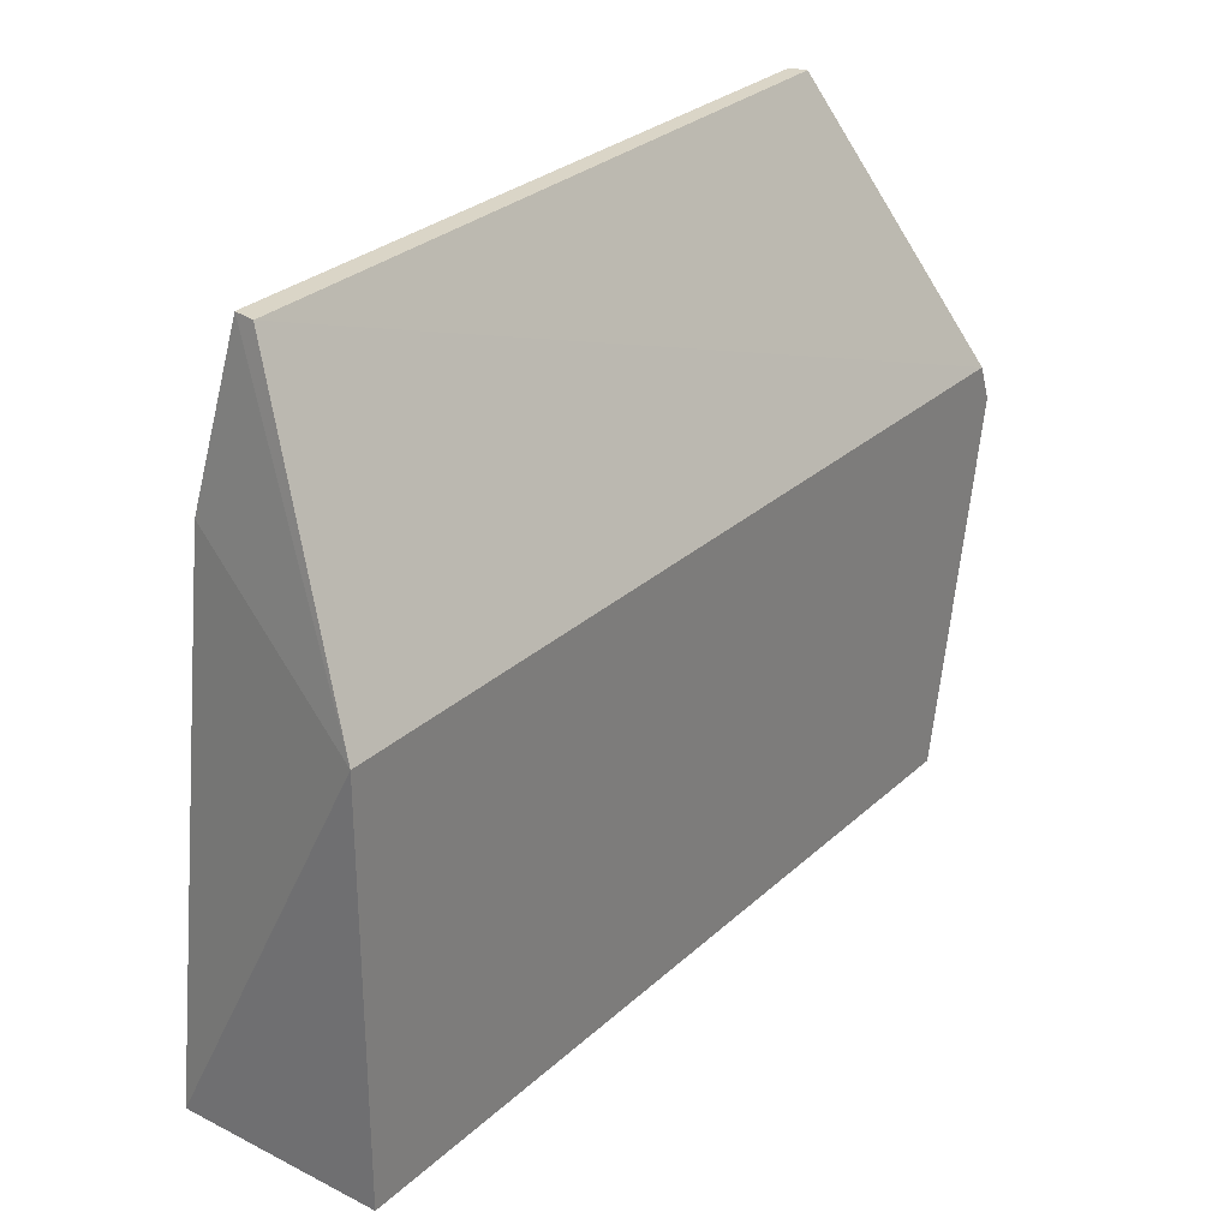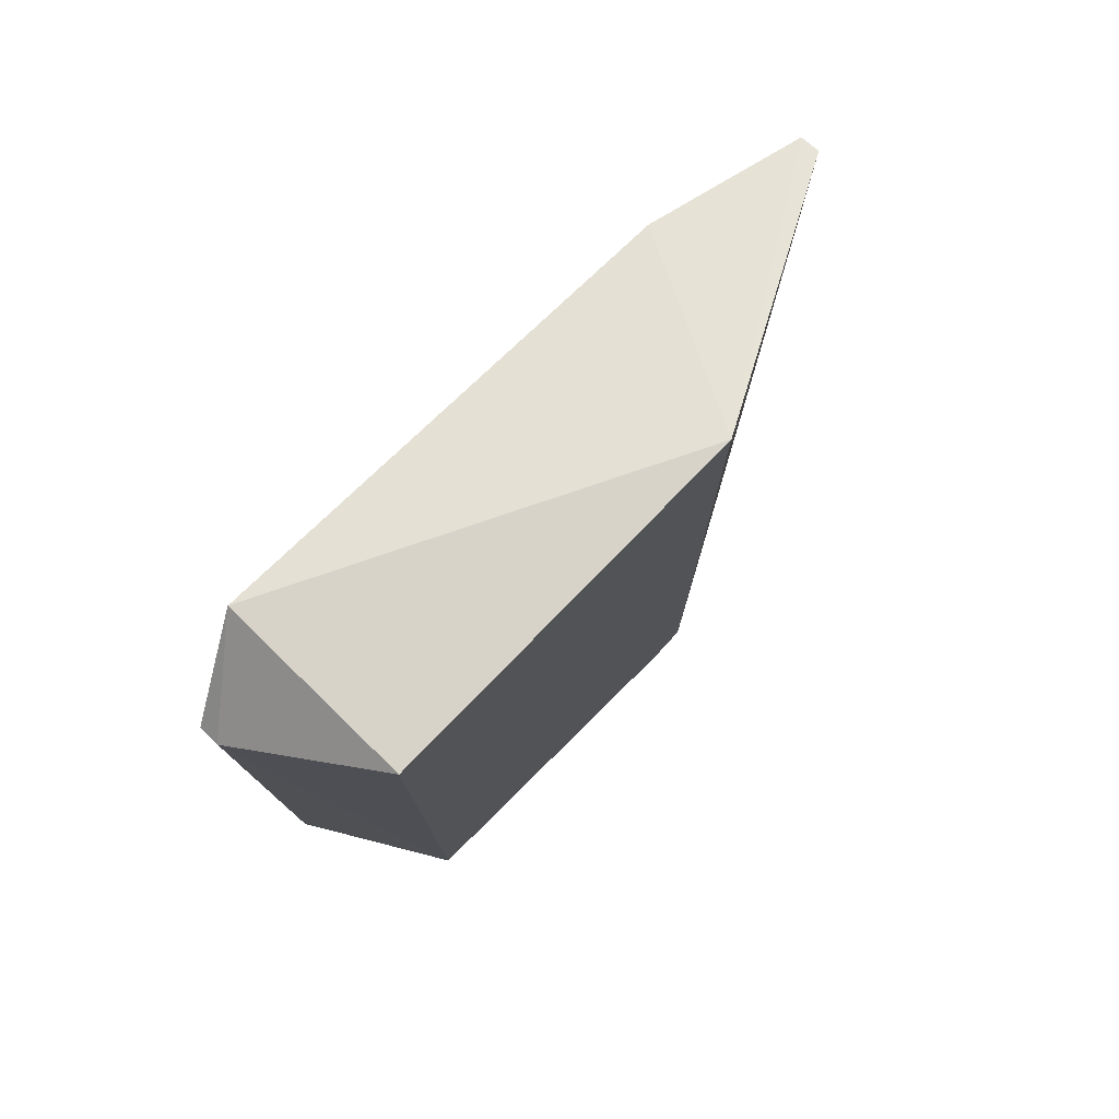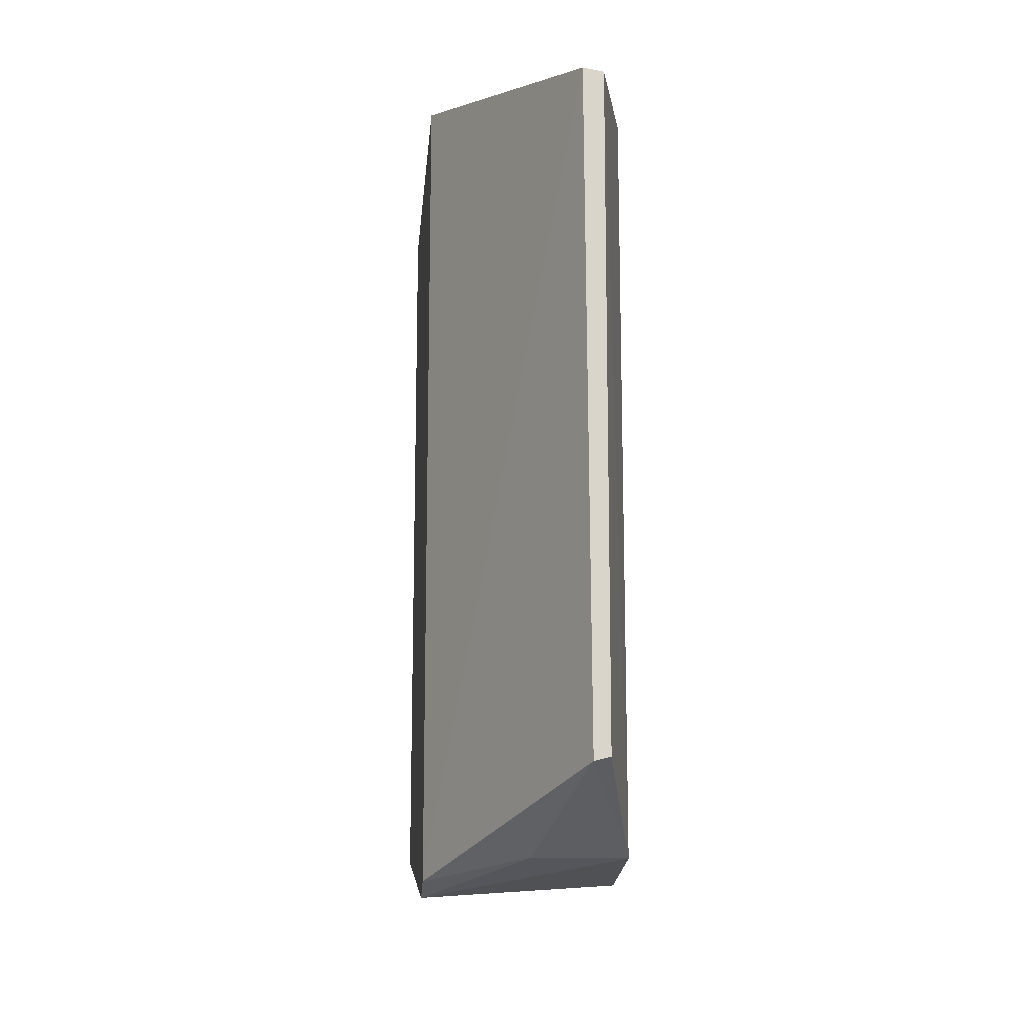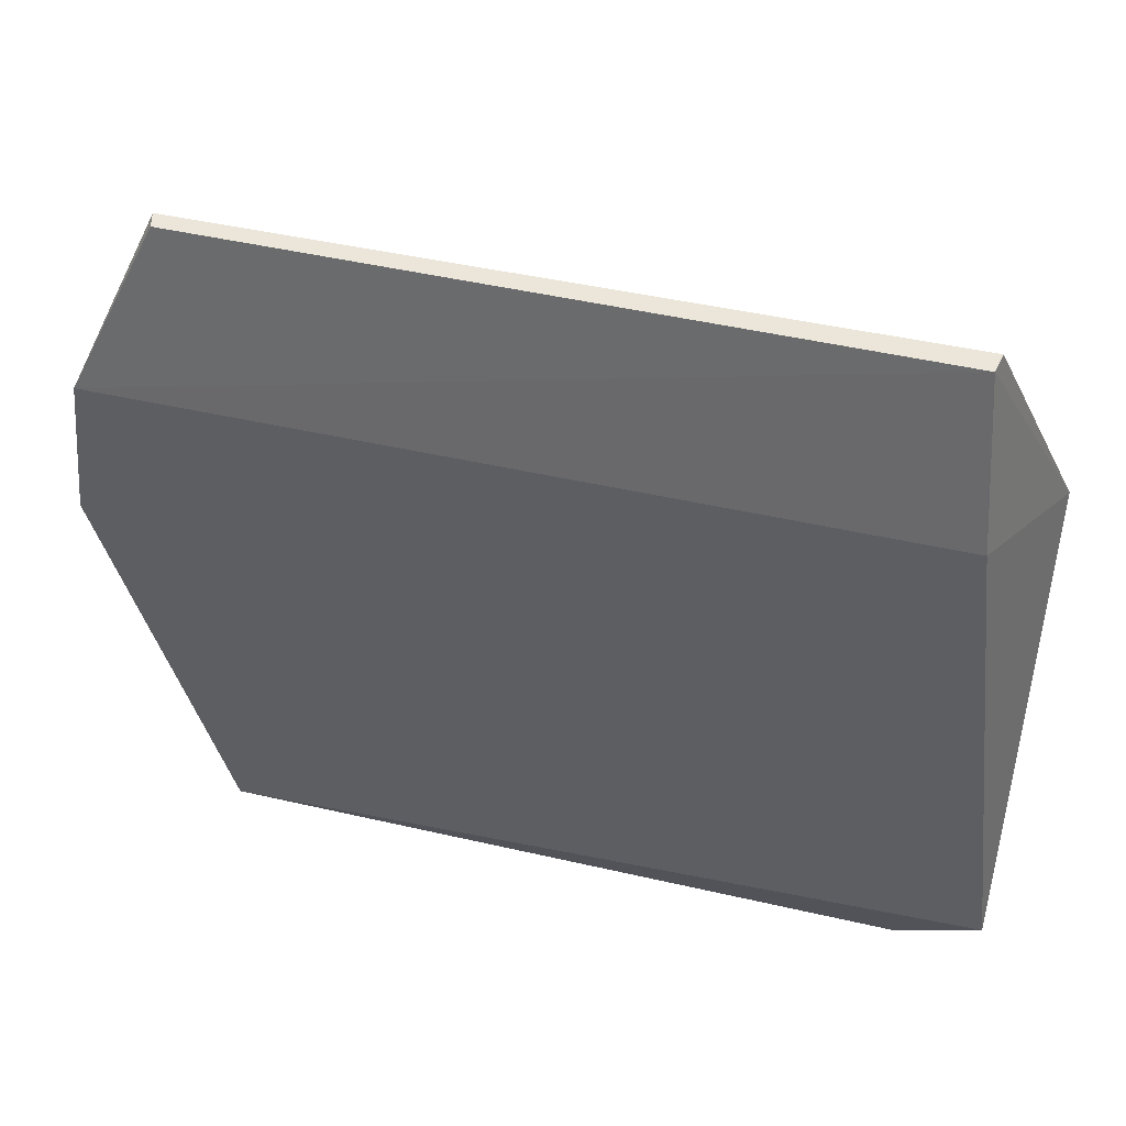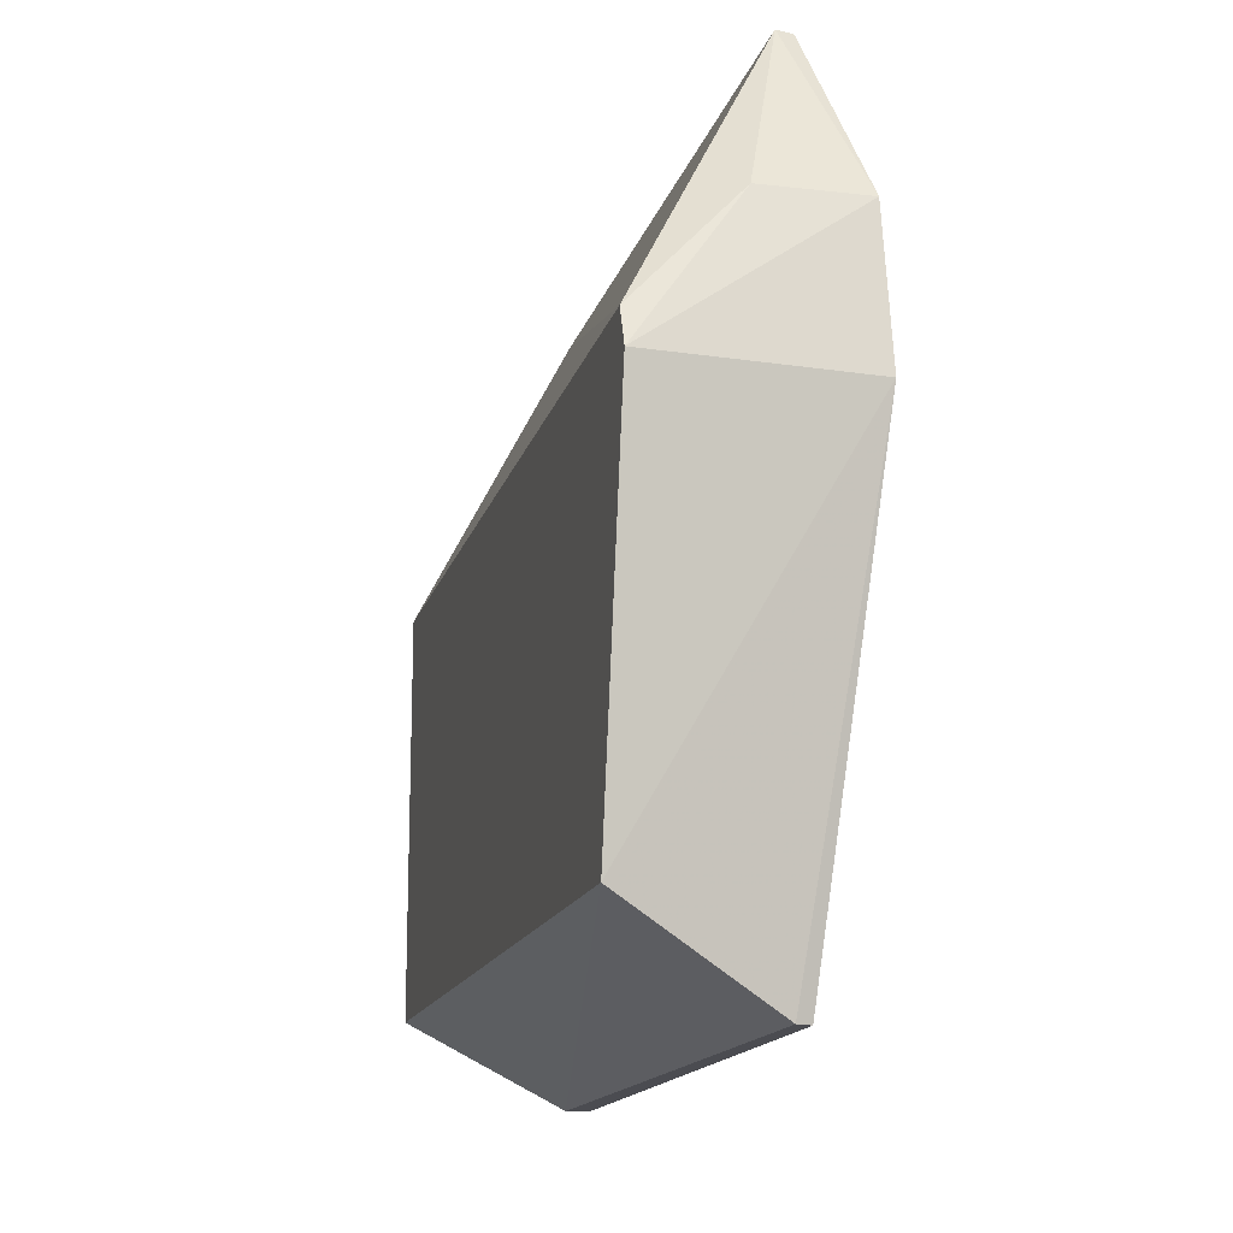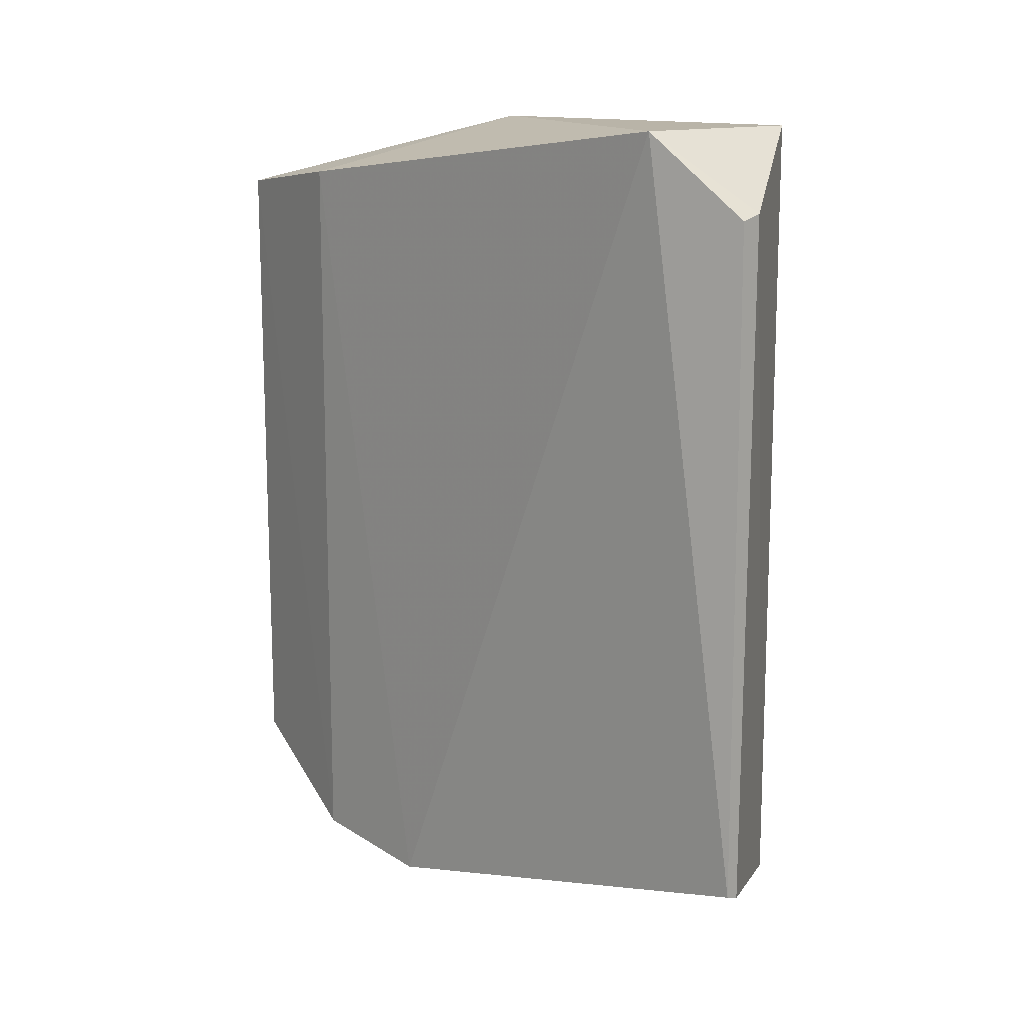
<metadata>
{"format":"obj","ext":"obj","renderer":"f3d","projection":"perspective","resolution":1024,"background":"white","views":[{"elev":29.0,"azim":-143.0,"up":"+Z"},{"elev":77.2,"azim":-135.8,"up":"+Y"},{"elev":-15.0,"azim":-4.8,"up":"+Y"},{"elev":47.6,"azim":104.4,"up":"+Z"},{"elev":-15.4,"azim":-13.7,"up":"+Z"},{"elev":13.2,"azim":136.0,"up":"+Y"}]}
</metadata>
<code>
v 0.01068 0.008158 0.0185
v 0.01154 -0.01003 0.01459
v 0.01163 0.01006 0.002573
v 0.01016 0.008244 0.000503
v 0.006833 -0.01039 0.01199
v 0.01064 -0.008204 0.000503
v 0.006833 0.01006 0.01199
v 0.01154 0.008626 0.01459
v 0.01025 -0.008303 0.0185
v 0.01163 -0.01039 0.01114
v 0.0107 0.008108 0.000503
v 0.006833 -0.009126 0.002573
v 0.006833 0.01006 0.002573
v 0.009228 -0.01003 0.01459
v 0.01064 -0.008204 0.0185
v 0.01017 0.008247 0.0185
v 0.006833 -0.01072 0.01114
v 0.01031 -0.008314 0.000503
f 8 1 2
f 8 7 1
f 8 3 7
f 10 6 3
f 10 8 2
f 10 3 8
f 11 6 4
f 11 4 3
f 11 3 6
f 13 7 3
f 13 3 4
f 13 4 12
f 13 5 7
f 14 9 5
f 14 2 9
f 15 9 2
f 15 2 1
f 15 1 9
f 16 7 5
f 16 5 9
f 16 9 1
f 16 1 7
f 17 10 2
f 17 12 10
f 17 13 12
f 17 5 13
f 17 14 5
f 17 2 14
f 18 12 4
f 18 4 6
f 18 6 10
f 18 10 12

</code>
